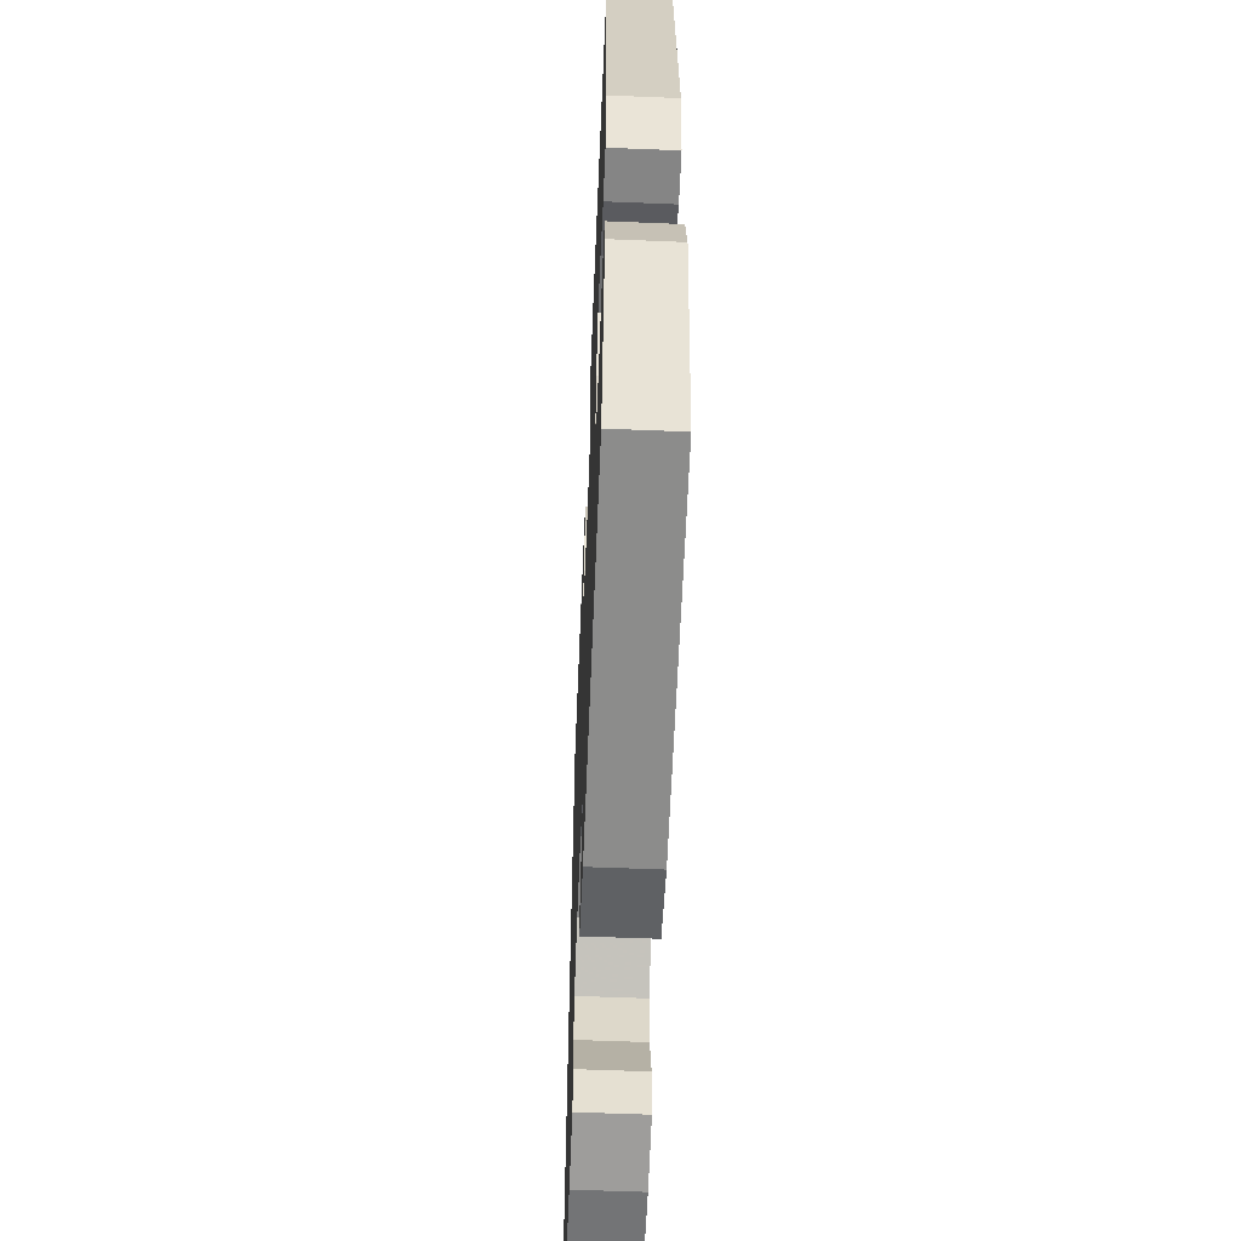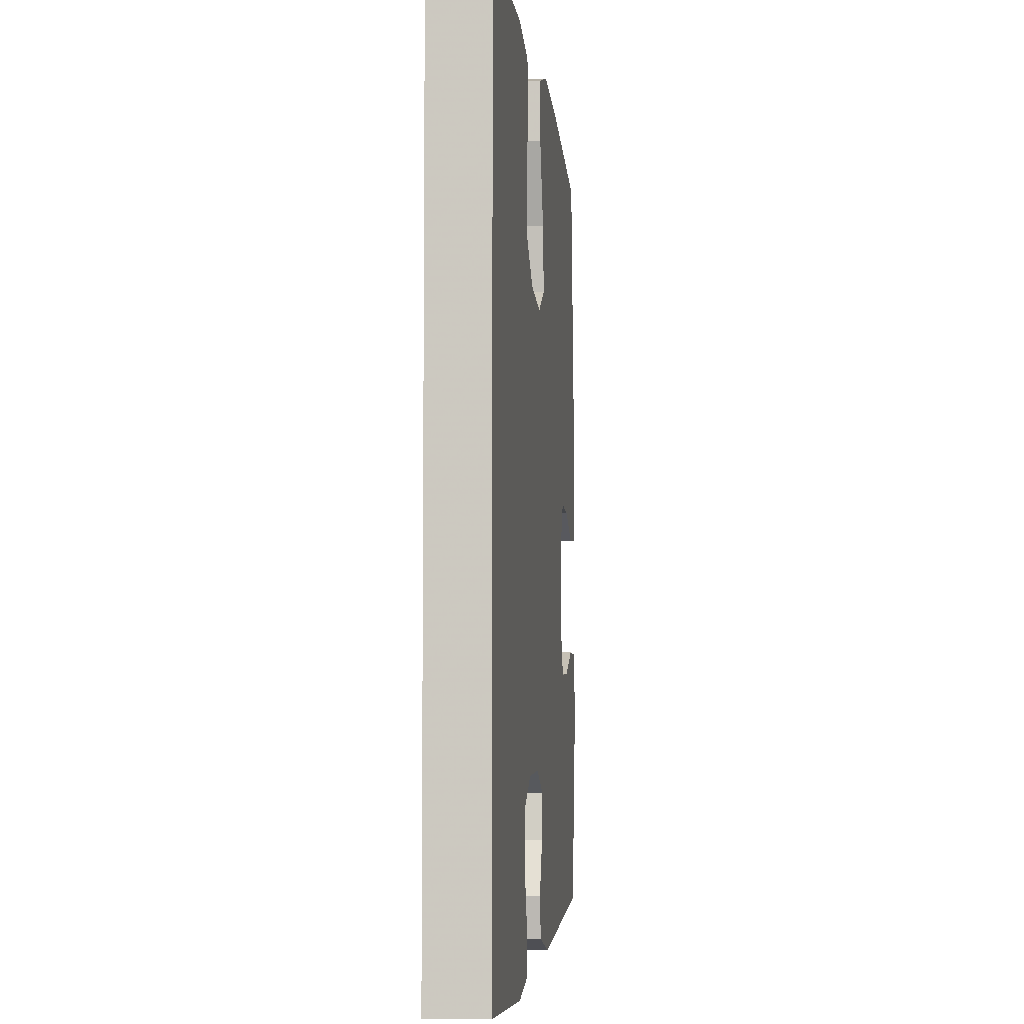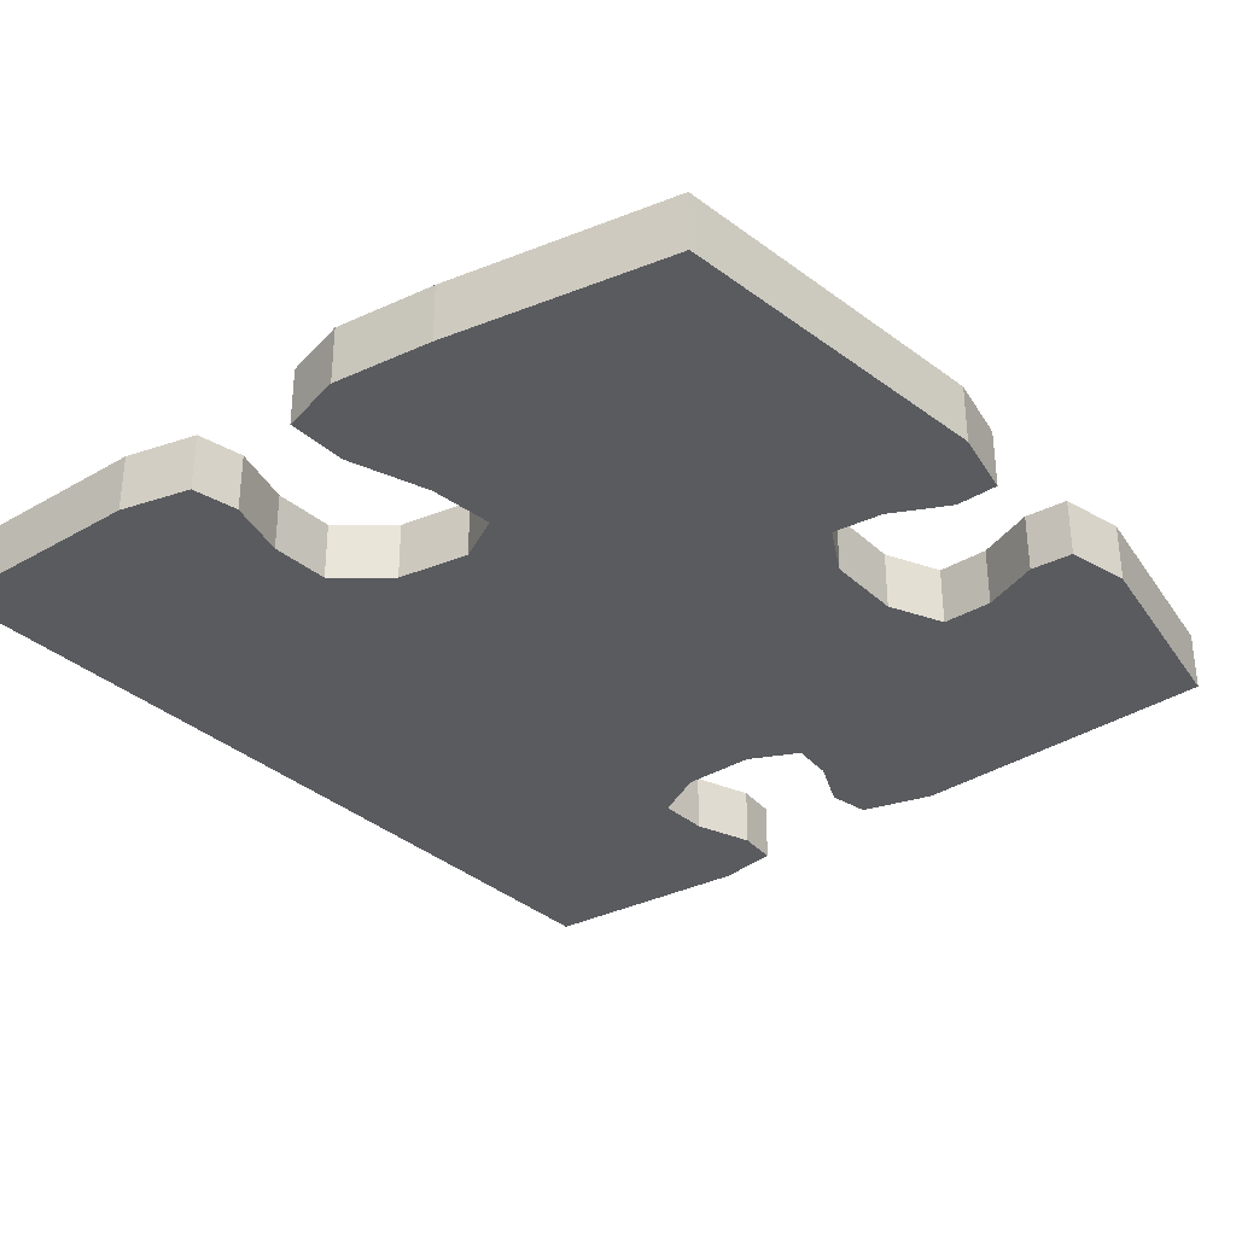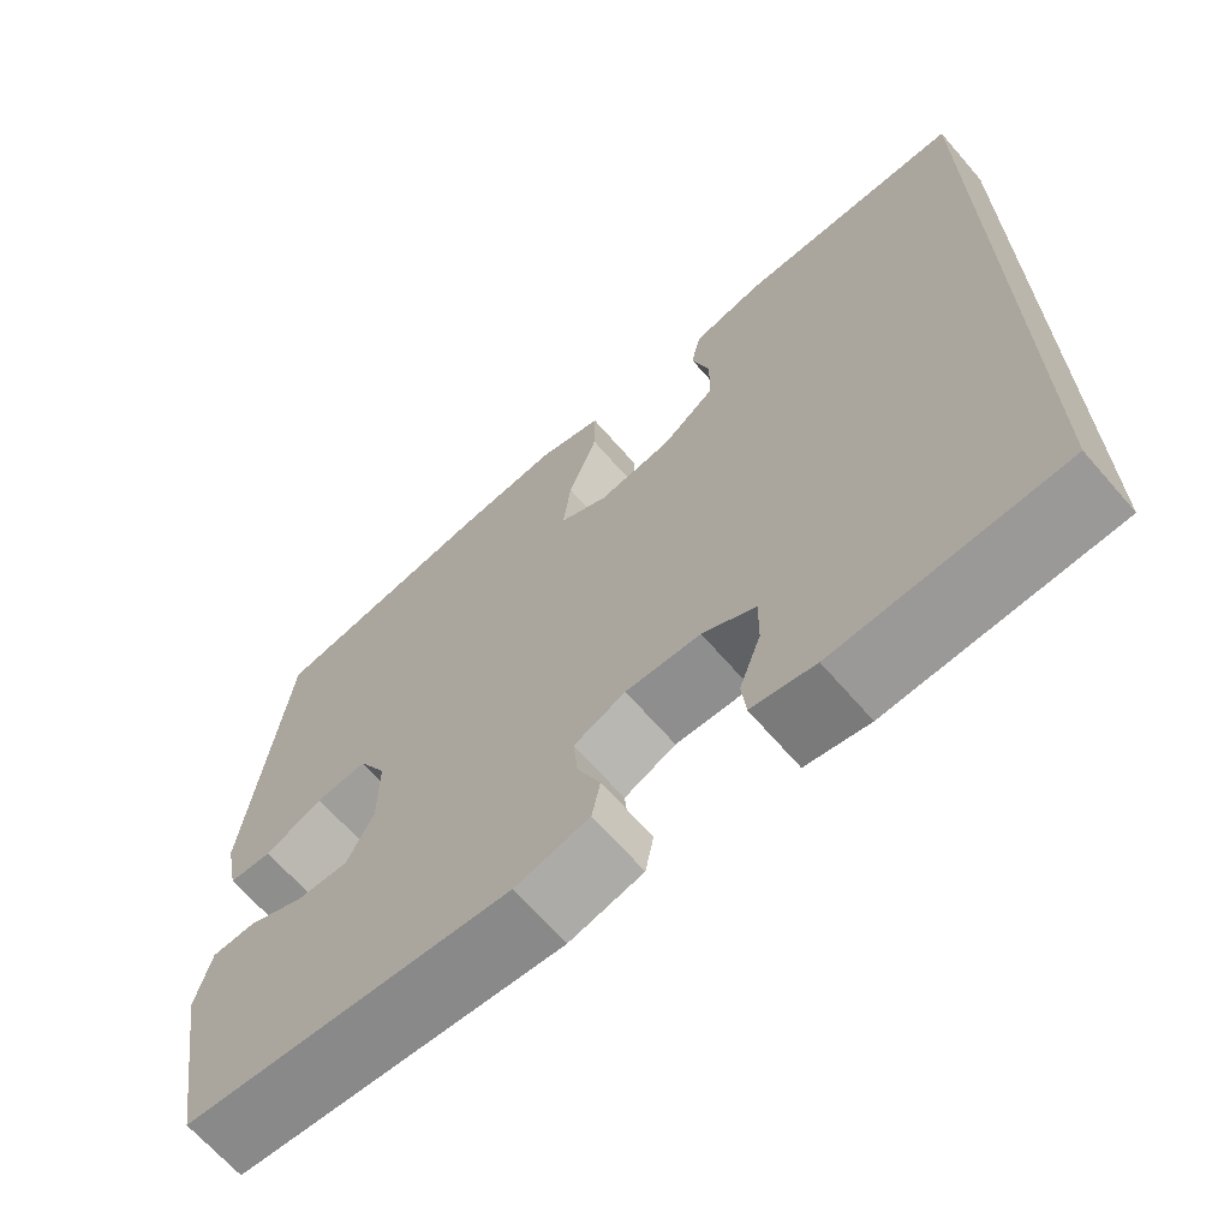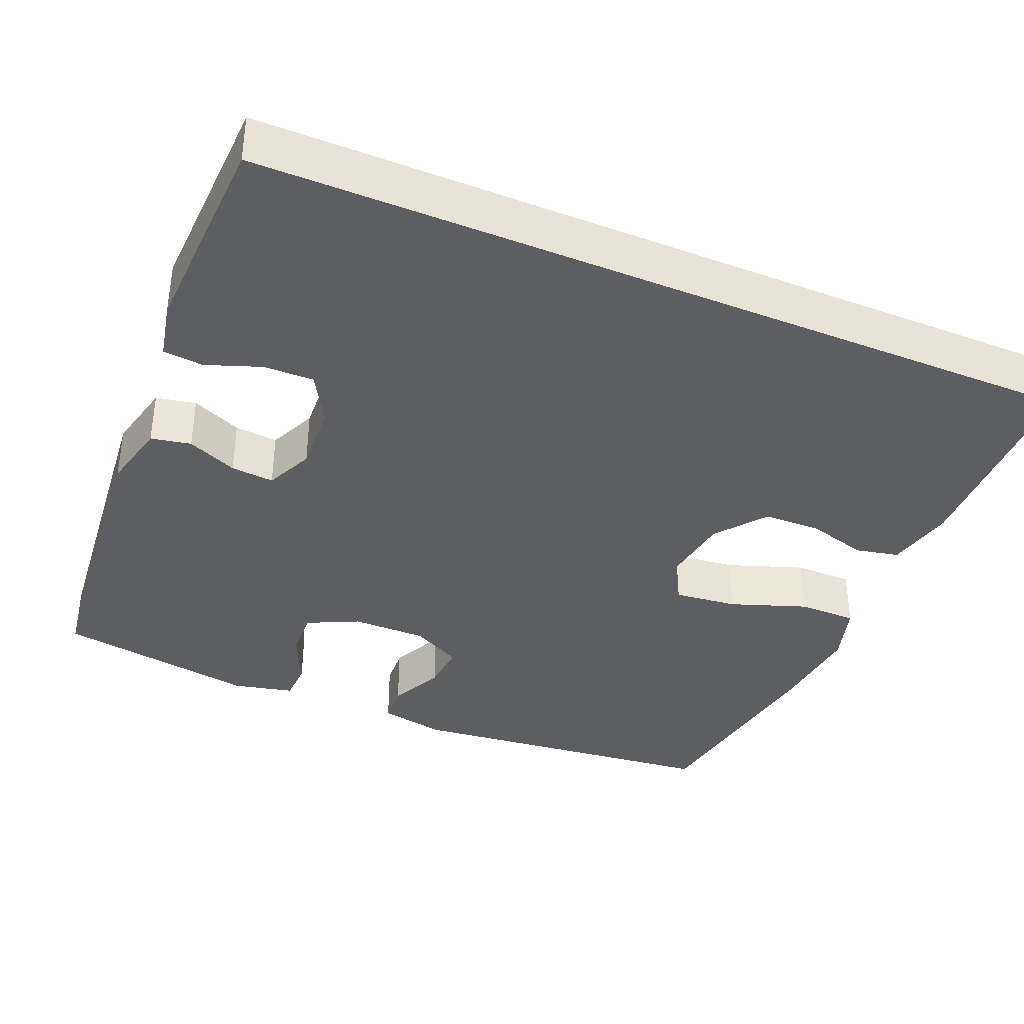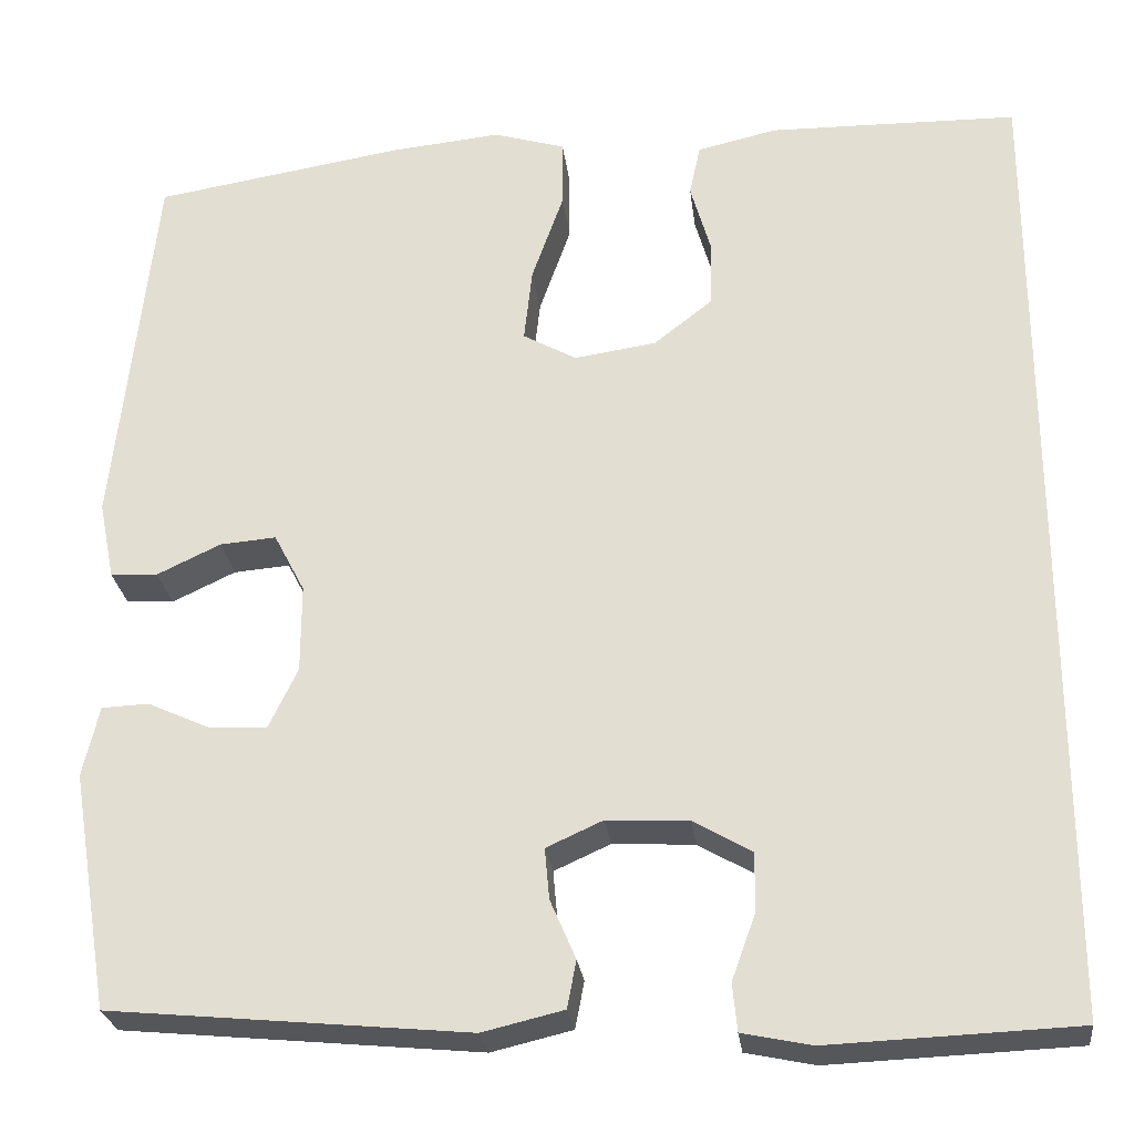
<metadata>
{"format":"obj","ext":"obj","renderer":"f3d","projection":"perspective","resolution":1024,"background":"white","views":[{"elev":-58.5,"azim":87.6,"up":"+Z"},{"elev":-5.2,"azim":-84.0,"up":"+Z"},{"elev":-32.1,"azim":38.1,"up":"+Y"},{"elev":-67.4,"azim":-138.9,"up":"+Z"},{"elev":-37.6,"azim":-112.8,"up":"+Y"},{"elev":-26.5,"azim":-173.1,"up":"+Z"}]}
</metadata>
<code>
v -0.5 0.07 -0.552
v -0.5 0.07 0.529
v -0.226 0.07 0.534
v -0.138 0.07 0.514
v -0.126 0.07 0.457
v -0.148 0.07 0.38
v -0.146 0.07 0.305
v -0.082 0.07 0.255
v 0.008 0.07 0.242
v 0.067 0.07 0.275
v 0.058 0.07 0.357
v 0.023 0.07 0.456
v 0.023 0.07 0.532
v 0.102 0.07 0.556
v 0.225 0.07 0.544
v 0.5 0.07 0.5
v 0.544 0.07 0.086
v 0.527 0.07 0
v 0.475 0.07 -0.003
v 0.405 0.07 0.03
v 0.343 0.07 0.035
v 0.309 0.07 -0.03
v 0.309 0.07 -0.127
v 0.341 0.07 -0.194
v 0.403 0.07 -0.191
v 0.473 0.07 -0.159
v 0.525 0.07 -0.161
v 0.543 0.07 -0.239
v 0.5 0.07 -0.5
v 0.107 0.07 -0.538
v 0.018 0.07 -0.517
v 0.008 0.07 -0.465
v 0.036 0.07 -0.4
v 0.041 0.07 -0.344
v -0.021 0.07 -0.316
v -0.111 0.07 -0.321
v -0.175 0.07 -0.358
v -0.174 0.07 -0.423
v -0.148 0.07 -0.495
v -0.153 0.07 -0.547
v -0.229 0.07 -0.563
v -0.5 0 -0.552
v -0.5 0 0.529
v -0.226 0 0.534
v -0.138 0 0.514
v -0.126 0 0.457
v -0.148 0 0.38
v -0.146 0 0.305
v -0.082 0 0.255
v 0.008 0 0.242
v 0.067 0 0.275
v 0.058 0 0.357
v 0.023 0 0.456
v 0.023 0 0.532
v 0.102 0 0.556
v 0.225 0 0.544
v 0.5 0 0.5
v 0.544 0 0.086
v 0.527 0 0
v 0.475 0 -0.003
v 0.405 0 0.03
v 0.343 0 0.035
v 0.309 0 -0.03
v 0.309 0 -0.127
v 0.341 0 -0.194
v 0.403 0 -0.191
v 0.473 0 -0.159
v 0.525 0 -0.161
v 0.543 0 -0.239
v 0.5 0 -0.5
v 0.107 0 -0.538
v 0.018 0 -0.517
v 0.008 0 -0.465
v 0.036 0 -0.4
v 0.041 0 -0.344
v -0.021 0 -0.316
v -0.111 0 -0.321
v -0.175 0 -0.358
v -0.174 0 -0.423
v -0.148 0 -0.495
v -0.153 0 -0.547
v -0.229 0 -0.563
f 38 39 40 41
f 37 38 41 1
f 30 31 32 33
f 30 33 34
f 29 30 34
f 28 29 34 35
f 25 26 27 28
f 24 25 28 35
f 17 18 19 20
f 17 20 21
f 16 17 21
f 15 16 21 22
f 11 12 13 14
f 10 11 14 15
f 3 4 5 6
f 3 6 7
f 37 1 2 3
f 36 37 3 7
f 23 24 35 36
f 10 15 22 23
f 9 10 23 36
f 8 9 36
f 7 8 36
f 82 81 80 79
f 42 82 79 78
f 74 73 72 71
f 75 74 71
f 75 71 70
f 76 75 70 69
f 69 68 67 66
f 76 69 66 65
f 61 60 59 58
f 62 61 58
f 62 58 57
f 63 62 57 56
f 55 54 53 52
f 56 55 52 51
f 47 46 45 44
f 48 47 44
f 44 43 42 78
f 48 44 78 77
f 77 76 65 64
f 64 63 56 51
f 77 64 51 50
f 77 50 49
f 77 49 48
f 1 42 43 2
f 2 43 44 3
f 3 44 45 4
f 4 45 46 5
f 5 46 47 6
f 6 47 48 7
f 7 48 49 8
f 8 49 50 9
f 9 50 51 10
f 10 51 52 11
f 11 52 53 12
f 12 53 54 13
f 13 54 55 14
f 14 55 56 15
f 15 56 57 16
f 16 57 58 17
f 17 58 59 18
f 18 59 60 19
f 19 60 61 20
f 20 61 62 21
f 21 62 63 22
f 22 63 64 23
f 23 64 65 24
f 24 65 66 25
f 25 66 67 26
f 26 67 68 27
f 27 68 69 28
f 28 69 70 29
f 29 70 71 30
f 30 71 72 31
f 31 72 73 32
f 32 73 74 33
f 33 74 75 34
f 34 75 76 35
f 35 76 77 36
f 36 77 78 37
f 37 78 79 38
f 38 79 80 39
f 39 80 81 40
f 40 81 82 41
f 41 82 42 1

</code>
